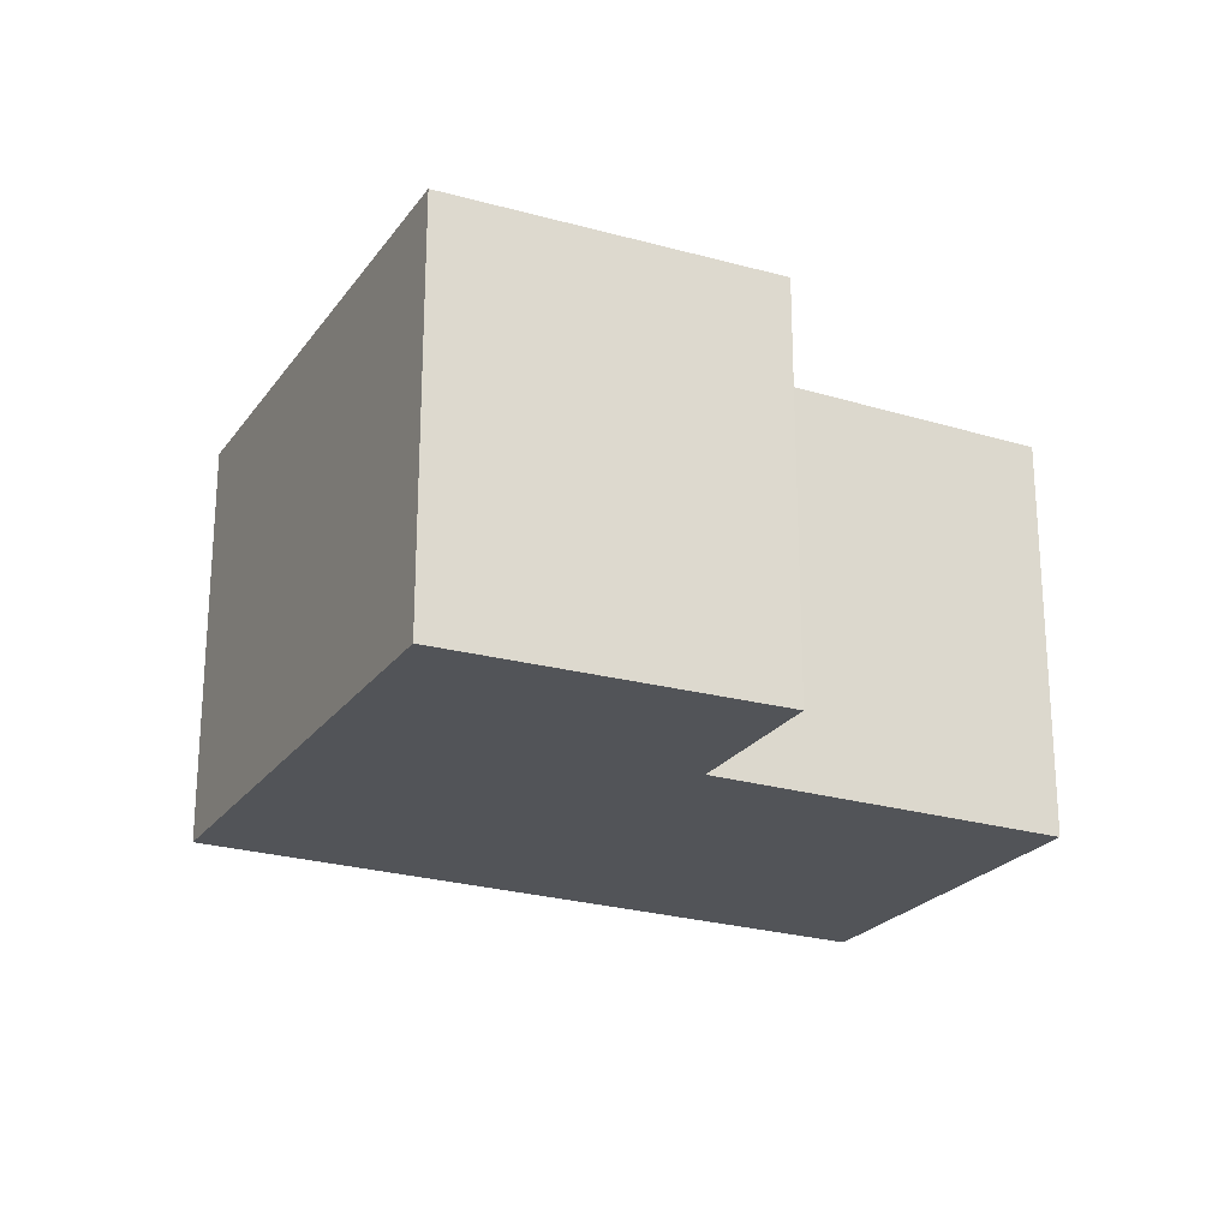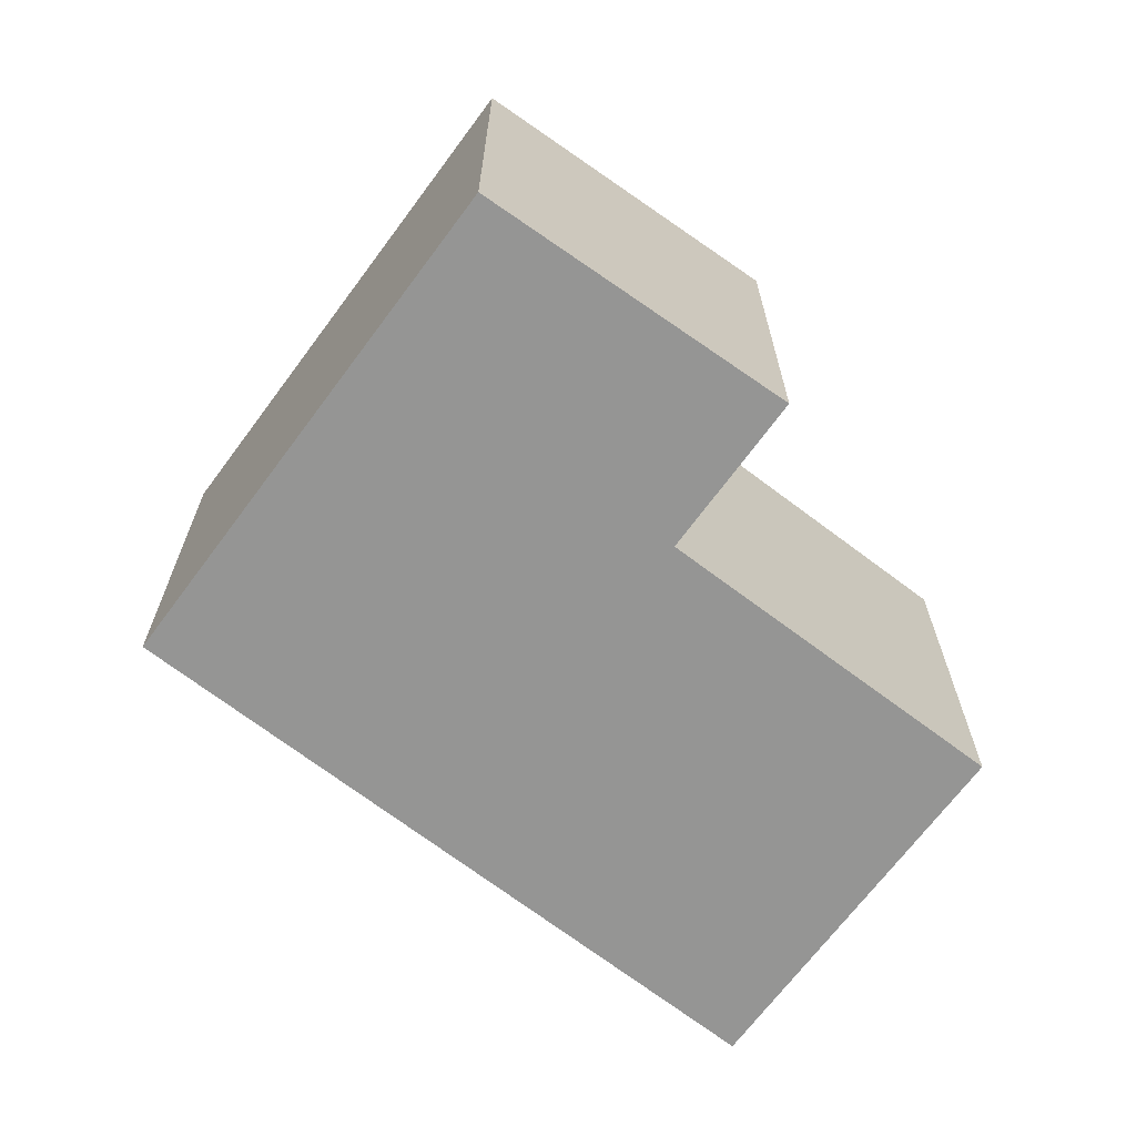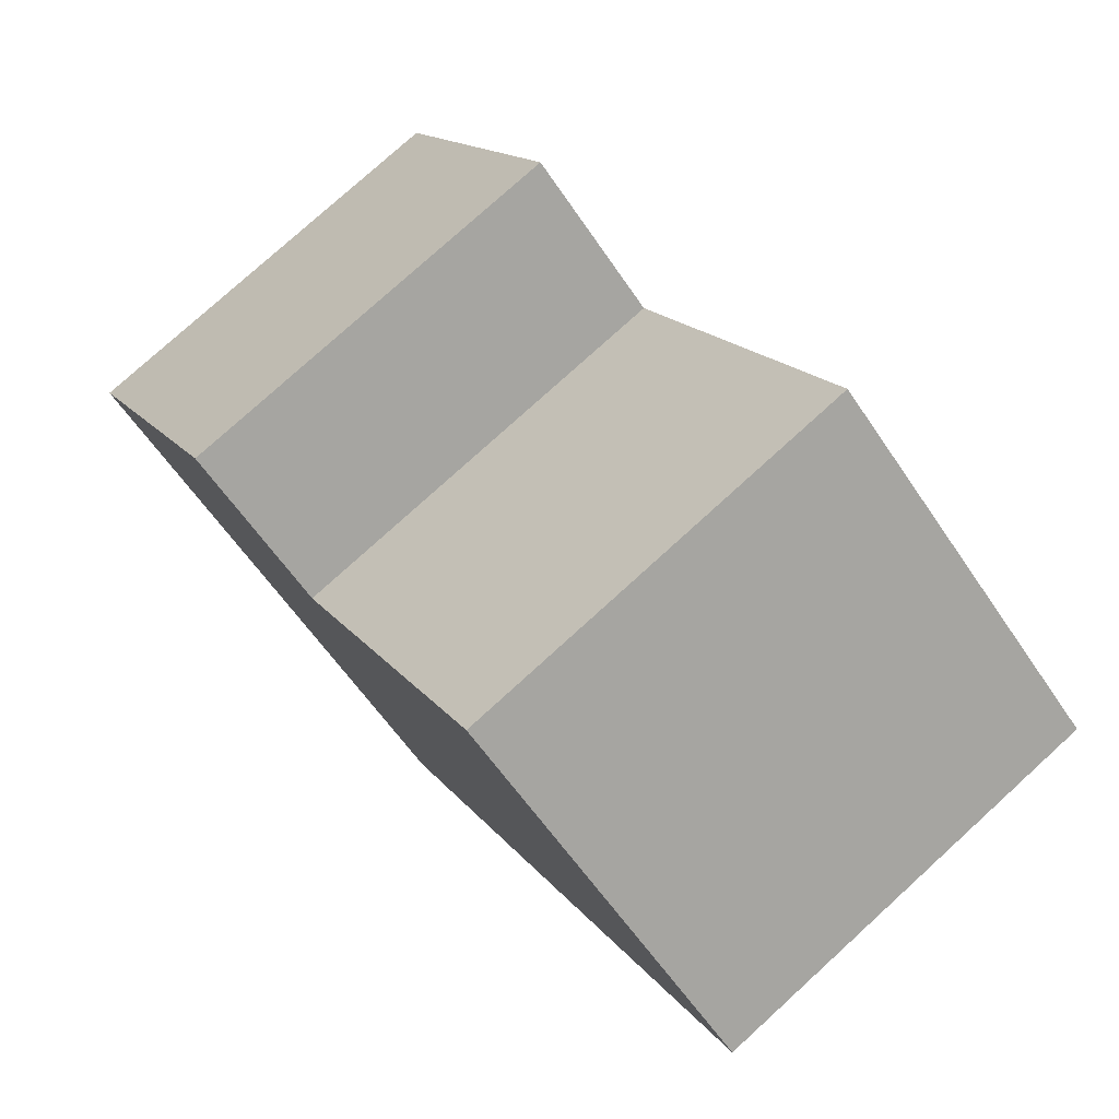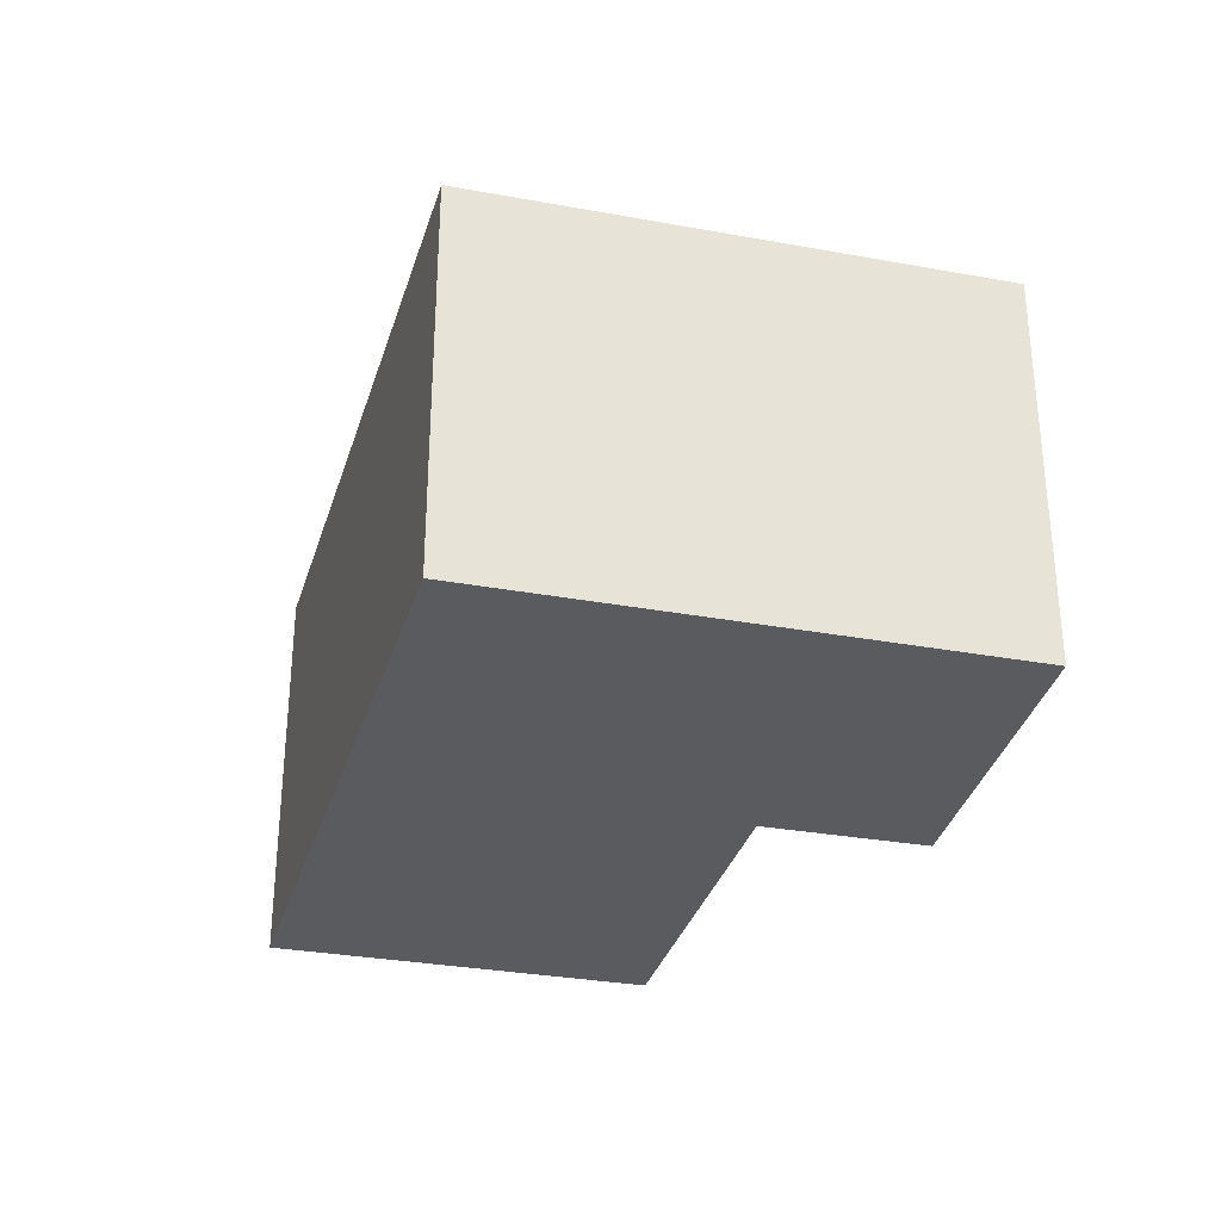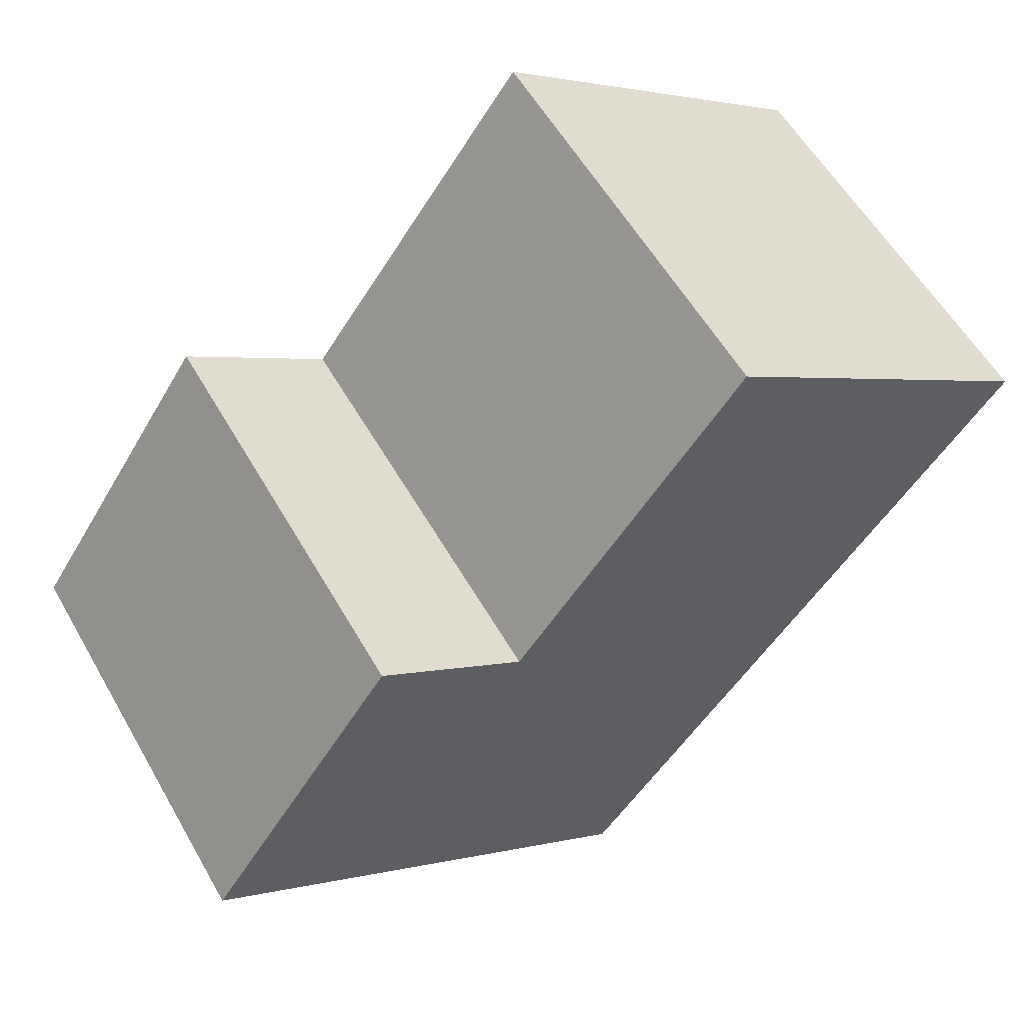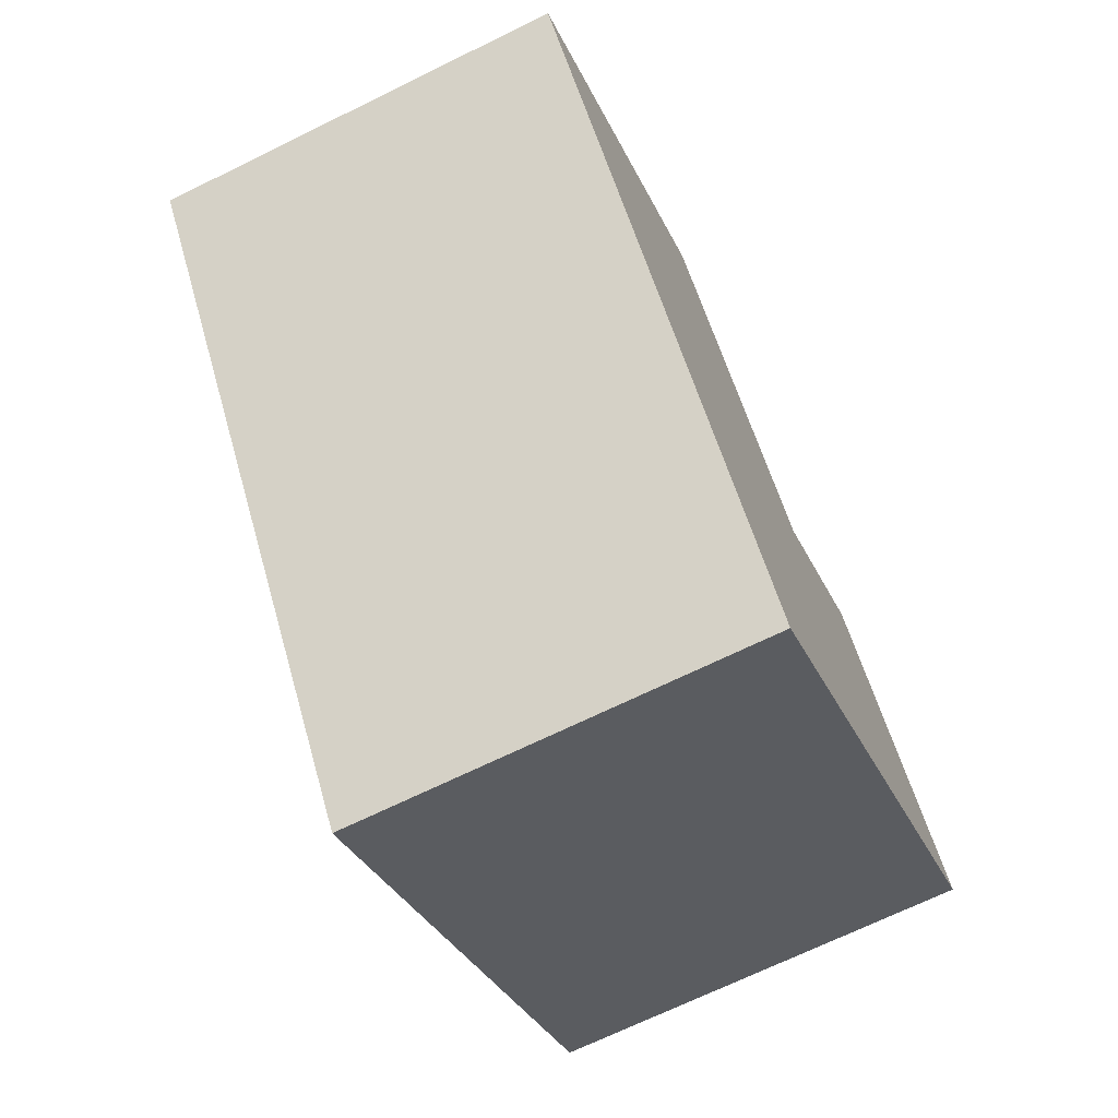
<metadata>
{"format":"obj","ext":"obj","renderer":"f3d","projection":"perspective","resolution":1024,"background":"white","views":[{"elev":-23.2,"azim":-80.8,"up":"+Y"},{"elev":-67.4,"azim":-90.9,"up":"+Y"},{"elev":77.6,"azim":47.7,"up":"+Z"},{"elev":-32.0,"azim":-158.8,"up":"+Y"},{"elev":57.3,"azim":-29.6,"up":"+Z"},{"elev":-69.6,"azim":116.1,"up":"+Z"}]}
</metadata>
<code>
v  2.887 2.663 -2.07
v  3.637 2.663 3.185
v  5.746 2.663 1.696
v  2.168 2.663 1.193
v  1.244 2.663 1.842
v  0 2.663 1.631e-16
v  3.637 -1.95e-16 3.185
v  5.746 -1.039e-16 1.696
v  1.244 -1.128e-16 1.842
v  2.168 -7.305e-17 1.193
v  2.887 1.268e-16 -2.07
v  0 0 0
g defaultobject
f 1 2 3
f 2 1 4
f 4 1 5
f 5 1 6
f 7 3 2
f 3 7 8
f 9 4 5
f 4 9 10
f 8 1 3
f 1 8 11
f 11 6 1
f 6 11 12
f 12 5 6
f 5 12 9
f 10 2 4
f 2 10 7
f 7 11 8
f 11 7 10
f 11 10 9
f 11 9 12

</code>
